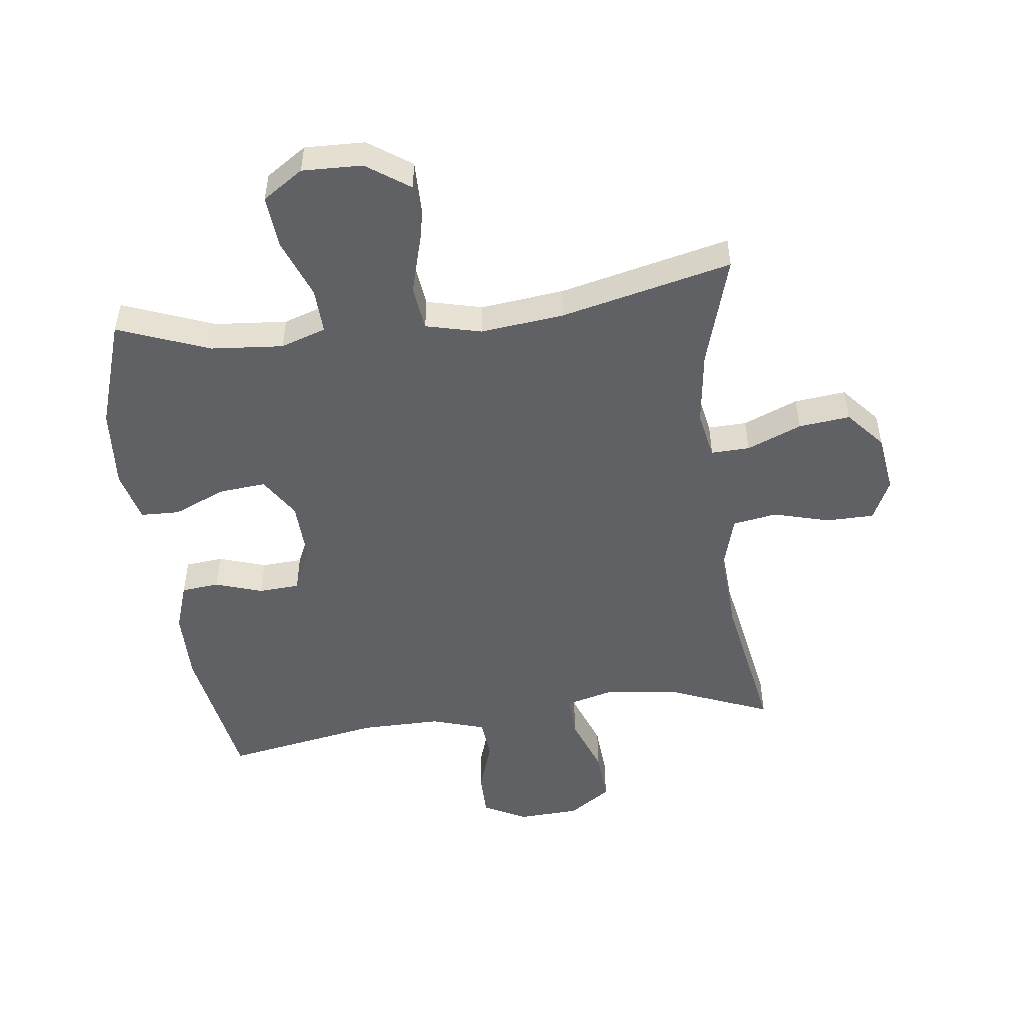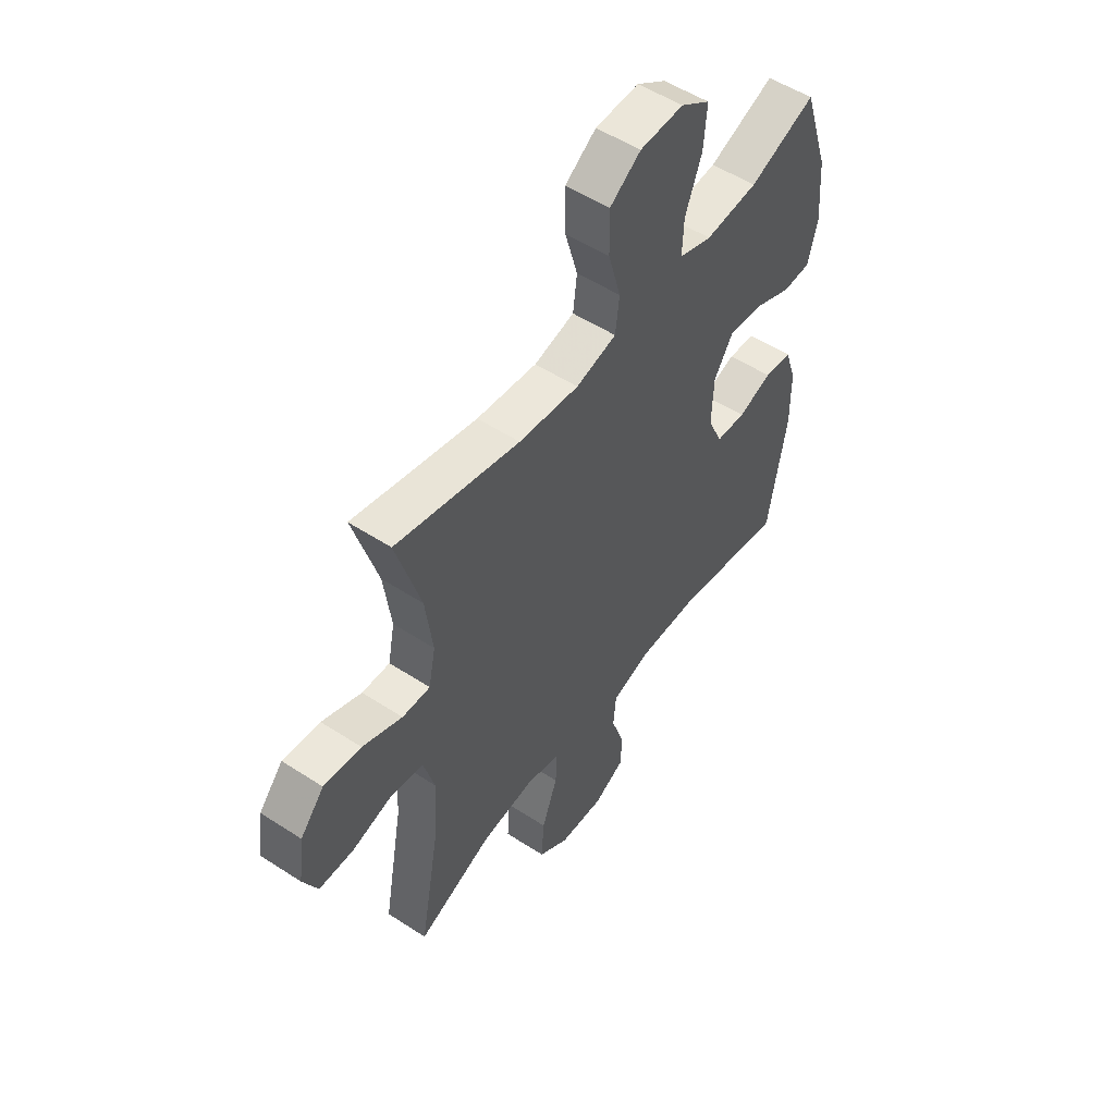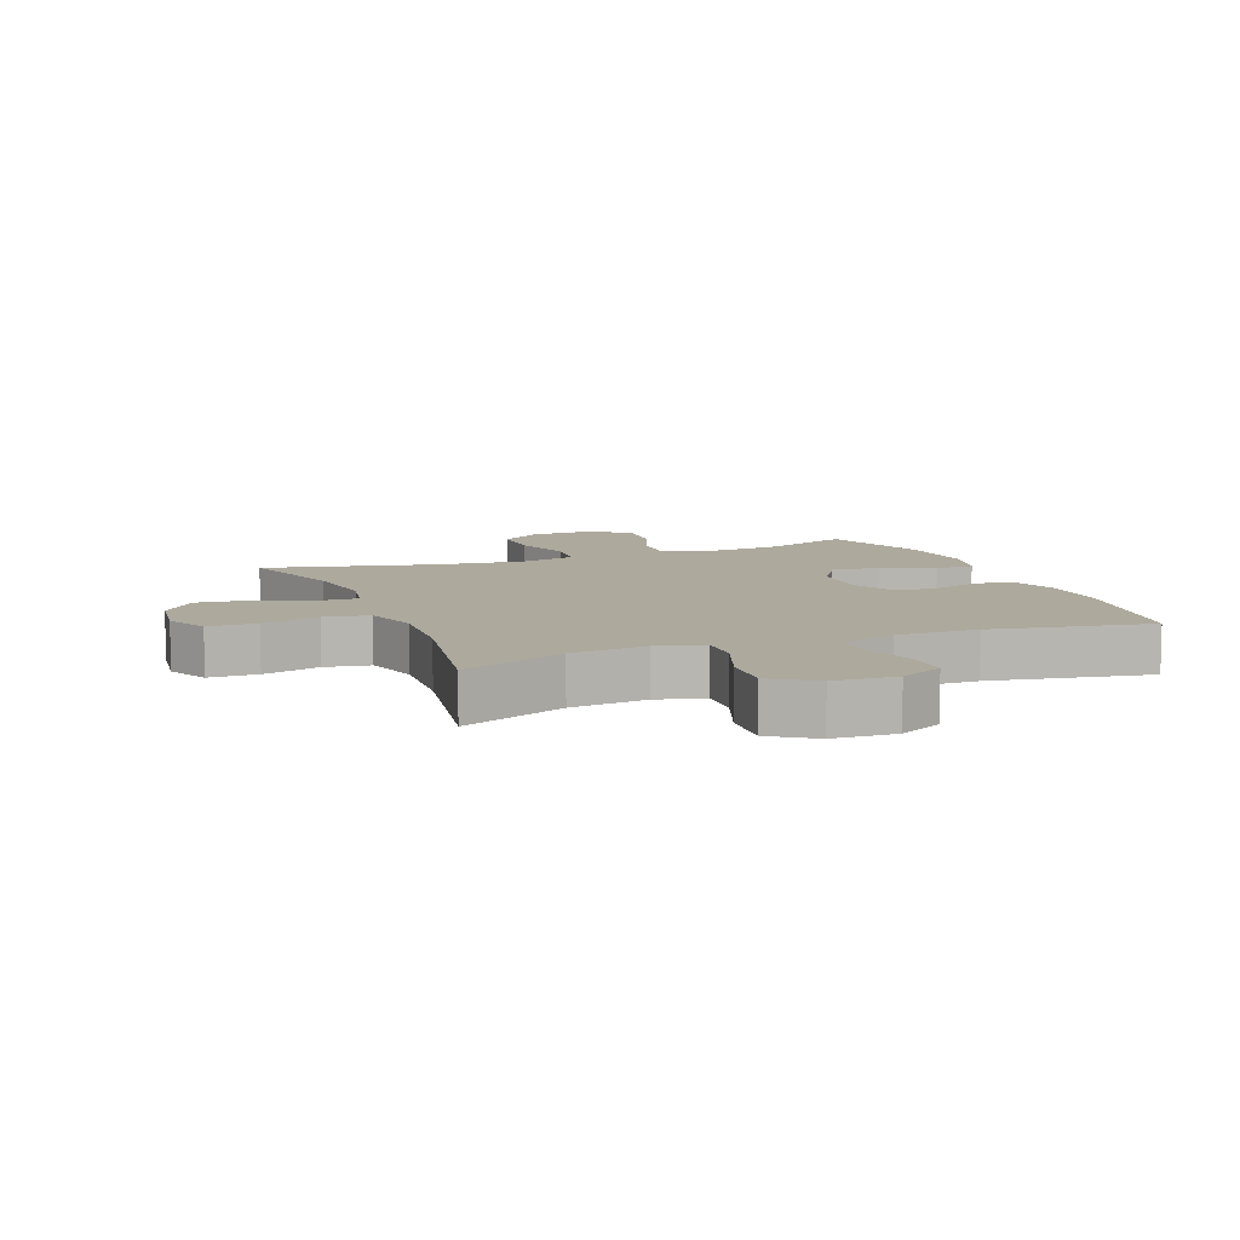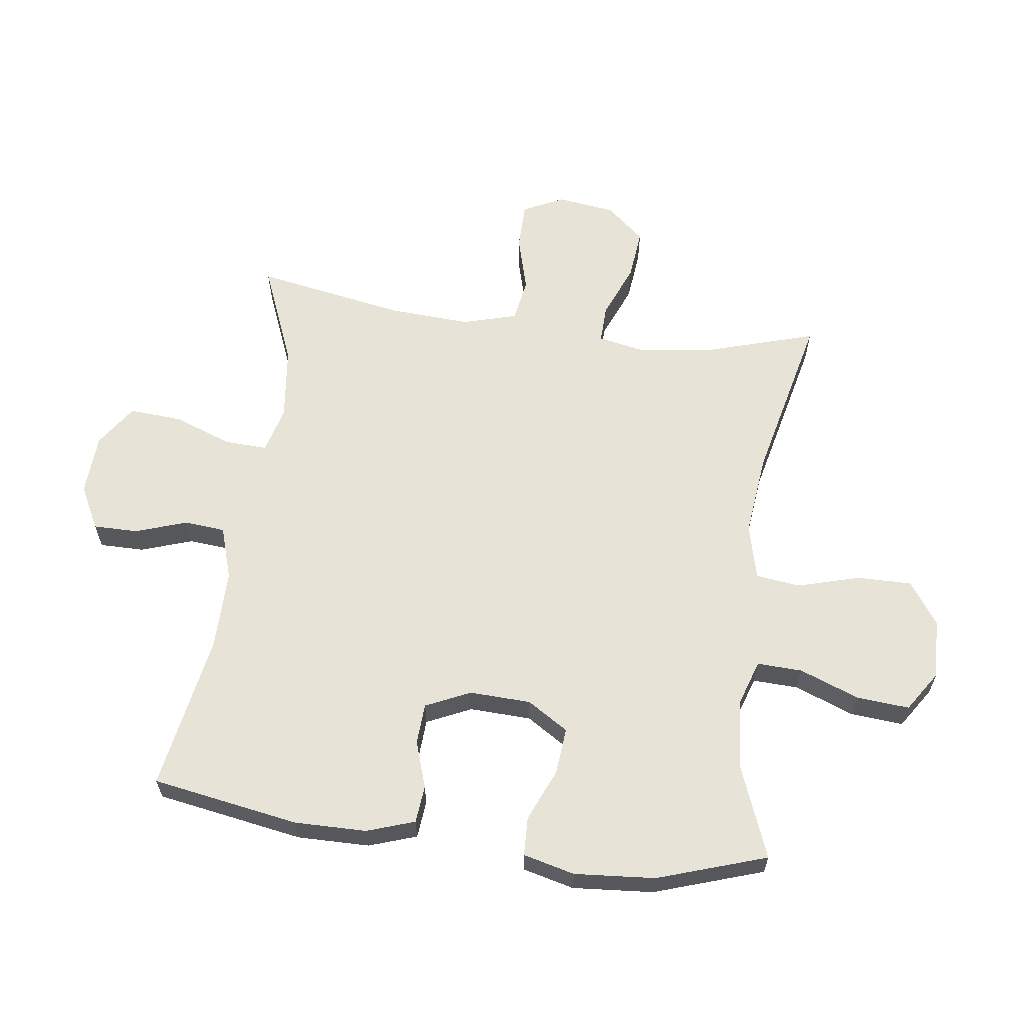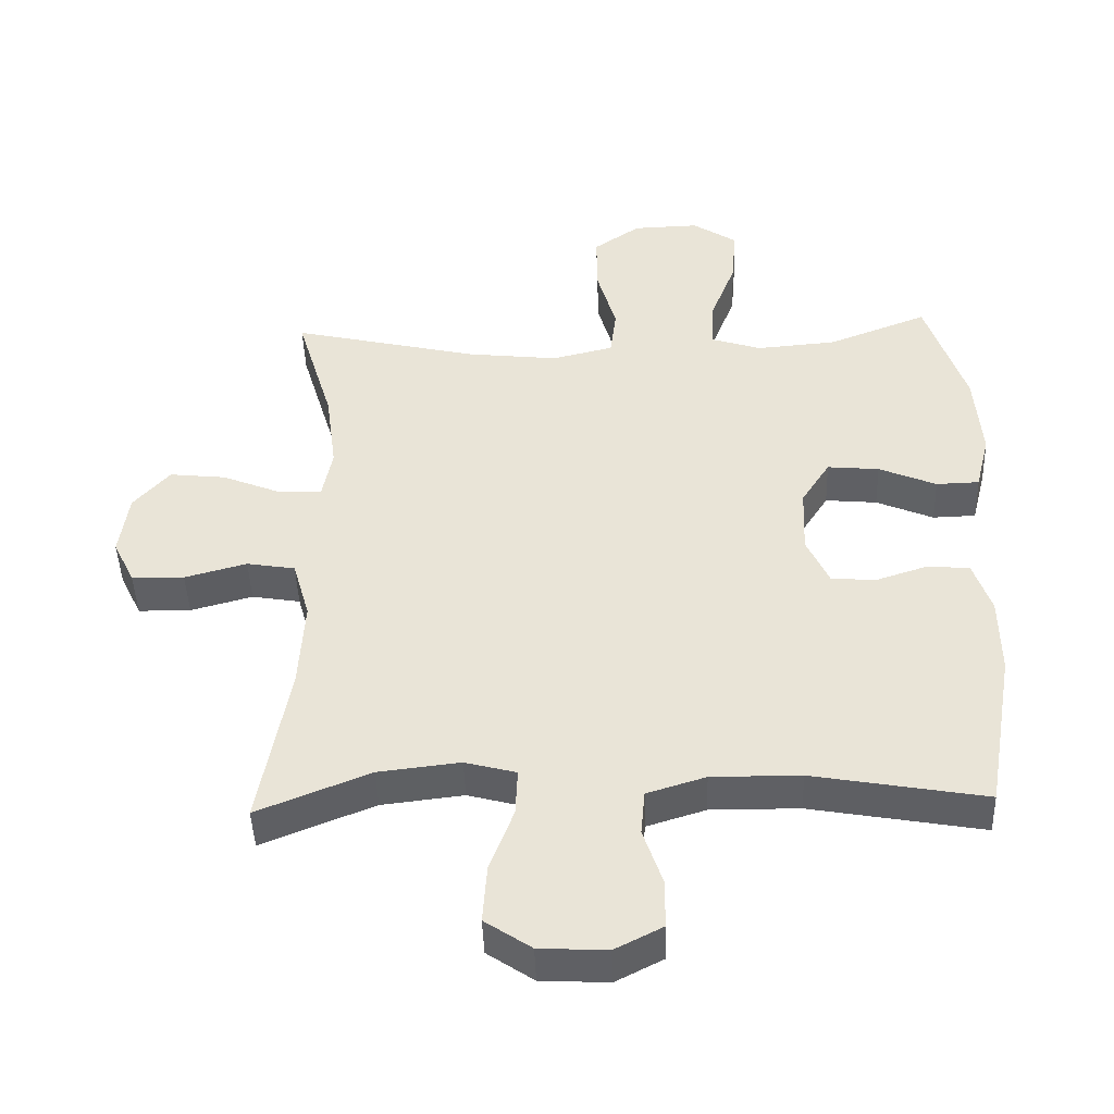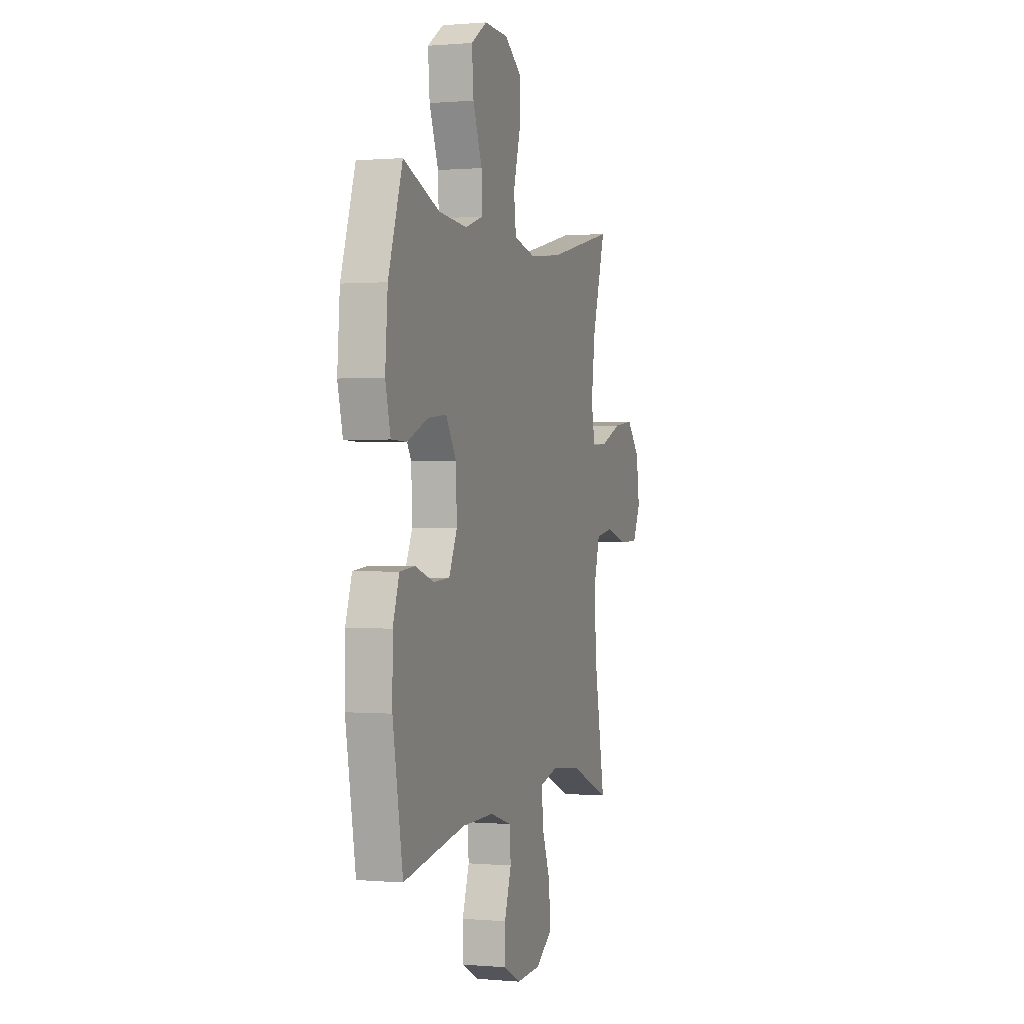
<metadata>
{"format":"obj","ext":"obj","renderer":"f3d","projection":"perspective","resolution":1024,"background":"white","views":[{"elev":-50.3,"azim":7.2,"up":"+Y"},{"elev":52.8,"azim":125.0,"up":"+Z"},{"elev":8.8,"azim":158.5,"up":"+Y"},{"elev":61.8,"azim":-82.5,"up":"+Y"},{"elev":-45.0,"azim":-178.1,"up":"+Z"},{"elev":0.4,"azim":-71.8,"up":"+Z"}]}
</metadata>
<code>
v -0.5 0.07 0.5
v -0.353 0.07 0.443
v -0.236 0.07 0.433
v -0.163 0.07 0.457
v -0.166 0.07 0.53
v -0.203 0.07 0.626
v -0.21 0.07 0.711
v -0.145 0.07 0.754
v -0.048 0.07 0.751
v 0.021 0.07 0.703
v 0.02 0.07 0.614
v -0.008 0.07 0.515
v 0.001 0.07 0.443
v 0.091 0.07 0.421
v 0.225 0.07 0.436
v 0.5 0.07 0.5
v 0.446 0.07 0.321
v 0.43 0.07 0.2
v 0.445 0.07 0.124
v 0.507 0.07 0.126
v 0.595 0.07 0.162
v 0.678 0.07 0.171
v 0.731 0.07 0.11
v 0.744 0.07 0.016
v 0.712 0.07 -0.05
v 0.635 0.07 -0.051
v 0.544 0.07 -0.026
v 0.473 0.07 -0.038
v 0.448 0.07 -0.126
v 0.456 0.07 -0.258
v 0.5 0.07 -0.5
v 0.335 0.07 -0.433
v 0.215 0.07 -0.419
v 0.14 0.07 -0.439
v 0.143 0.07 -0.508
v 0.178 0.07 -0.602
v 0.184 0.07 -0.687
v 0.116 0.07 -0.733
v 0.017 0.07 -0.738
v -0.053 0.07 -0.702
v -0.053 0.07 -0.63
v -0.025 0.07 -0.547
v -0.031 0.07 -0.481
v -0.117 0.07 -0.454
v -0.247 0.07 -0.455
v -0.5 0.07 -0.5
v -0.541 0.07 -0.263
v -0.54 0.07 -0.147
v -0.514 0.07 -0.07
v -0.453 0.07 -0.064
v -0.377 0.07 -0.089
v -0.311 0.07 -0.085
v -0.278 0.07 -0.013
v -0.282 0.07 0.086
v -0.324 0.07 0.152
v -0.4 0.07 0.145
v -0.484 0.07 0.109
v -0.547 0.07 0.111
v -0.568 0.07 0.194
v -0.558 0.07 0.324
v -0.5 0 0.5
v -0.353 0 0.443
v -0.236 0 0.433
v -0.163 0 0.457
v -0.166 0 0.53
v -0.203 0 0.626
v -0.21 0 0.711
v -0.145 0 0.754
v -0.048 0 0.751
v 0.021 0 0.703
v 0.02 0 0.614
v -0.008 0 0.515
v 0.001 0 0.443
v 0.091 0 0.421
v 0.225 0 0.436
v 0.5 0 0.5
v 0.446 0 0.321
v 0.43 0 0.2
v 0.445 0 0.124
v 0.507 0 0.126
v 0.595 0 0.162
v 0.678 0 0.171
v 0.731 0 0.11
v 0.744 0 0.016
v 0.712 0 -0.05
v 0.635 0 -0.051
v 0.544 0 -0.026
v 0.473 0 -0.038
v 0.448 0 -0.126
v 0.456 0 -0.258
v 0.5 0 -0.5
v 0.335 0 -0.433
v 0.215 0 -0.419
v 0.14 0 -0.439
v 0.143 0 -0.508
v 0.178 0 -0.602
v 0.184 0 -0.687
v 0.116 0 -0.733
v 0.017 0 -0.738
v -0.053 0 -0.702
v -0.053 0 -0.63
v -0.025 0 -0.547
v -0.031 0 -0.481
v -0.117 0 -0.454
v -0.247 0 -0.455
v -0.5 0 -0.5
v -0.541 0 -0.263
v -0.54 0 -0.147
v -0.514 0 -0.07
v -0.453 0 -0.064
v -0.377 0 -0.089
v -0.311 0 -0.085
v -0.278 0 -0.013
v -0.282 0 0.086
v -0.324 0 0.152
v -0.4 0 0.145
v -0.484 0 0.109
v -0.547 0 0.111
v -0.568 0 0.194
v -0.558 0 0.324
f 59 60 1 2
f 56 57 58 59
f 55 56 59 2
f 54 55 2 3
f 53 54 3 4
f 48 49 50 51
f 48 51 52
f 45 46 47 48
f 44 45 48 52
f 43 44 52 53
f 39 40 41 42
f 39 42 43
f 38 39 43
f 35 36 37 38
f 34 35 38 43
f 33 34 43 53
f 30 31 32
f 29 30 32 33
f 28 29 33 53
f 24 25 26 27
f 20 21 22 23
f 19 20 23 24
f 15 16 17
f 14 15 17 18
f 13 14 18 19
f 9 10 11 12
f 9 12 13
f 8 9 13
f 5 6 7 8
f 4 5 8 13
f 53 4 13 19
f 27 28 53
f 19 24 27 53
f 62 61 120 119
f 119 118 117 116
f 62 119 116 115
f 63 62 115 114
f 64 63 114 113
f 111 110 109 108
f 112 111 108
f 108 107 106 105
f 112 108 105 104
f 113 112 104 103
f 102 101 100 99
f 103 102 99
f 103 99 98
f 98 97 96 95
f 103 98 95 94
f 113 103 94 93
f 92 91 90
f 93 92 90 89
f 113 93 89 88
f 87 86 85 84
f 83 82 81 80
f 84 83 80 79
f 77 76 75
f 78 77 75 74
f 79 78 74 73
f 72 71 70 69
f 73 72 69
f 73 69 68
f 68 67 66 65
f 73 68 65 64
f 79 73 64 113
f 113 88 87
f 113 87 84 79
f 1 61 62 2
f 2 62 63 3
f 3 63 64 4
f 4 64 65 5
f 5 65 66 6
f 6 66 67 7
f 7 67 68 8
f 8 68 69 9
f 9 69 70 10
f 10 70 71 11
f 11 71 72 12
f 12 72 73 13
f 13 73 74 14
f 14 74 75 15
f 15 75 76 16
f 16 76 77 17
f 17 77 78 18
f 18 78 79 19
f 19 79 80 20
f 20 80 81 21
f 21 81 82 22
f 22 82 83 23
f 23 83 84 24
f 24 84 85 25
f 25 85 86 26
f 26 86 87 27
f 27 87 88 28
f 28 88 89 29
f 29 89 90 30
f 30 90 91 31
f 31 91 92 32
f 32 92 93 33
f 33 93 94 34
f 34 94 95 35
f 35 95 96 36
f 36 96 97 37
f 37 97 98 38
f 38 98 99 39
f 39 99 100 40
f 40 100 101 41
f 41 101 102 42
f 42 102 103 43
f 43 103 104 44
f 44 104 105 45
f 45 105 106 46
f 46 106 107 47
f 47 107 108 48
f 48 108 109 49
f 49 109 110 50
f 50 110 111 51
f 51 111 112 52
f 52 112 113 53
f 53 113 114 54
f 54 114 115 55
f 55 115 116 56
f 56 116 117 57
f 57 117 118 58
f 58 118 119 59
f 59 119 120 60
f 60 120 61 1

</code>
